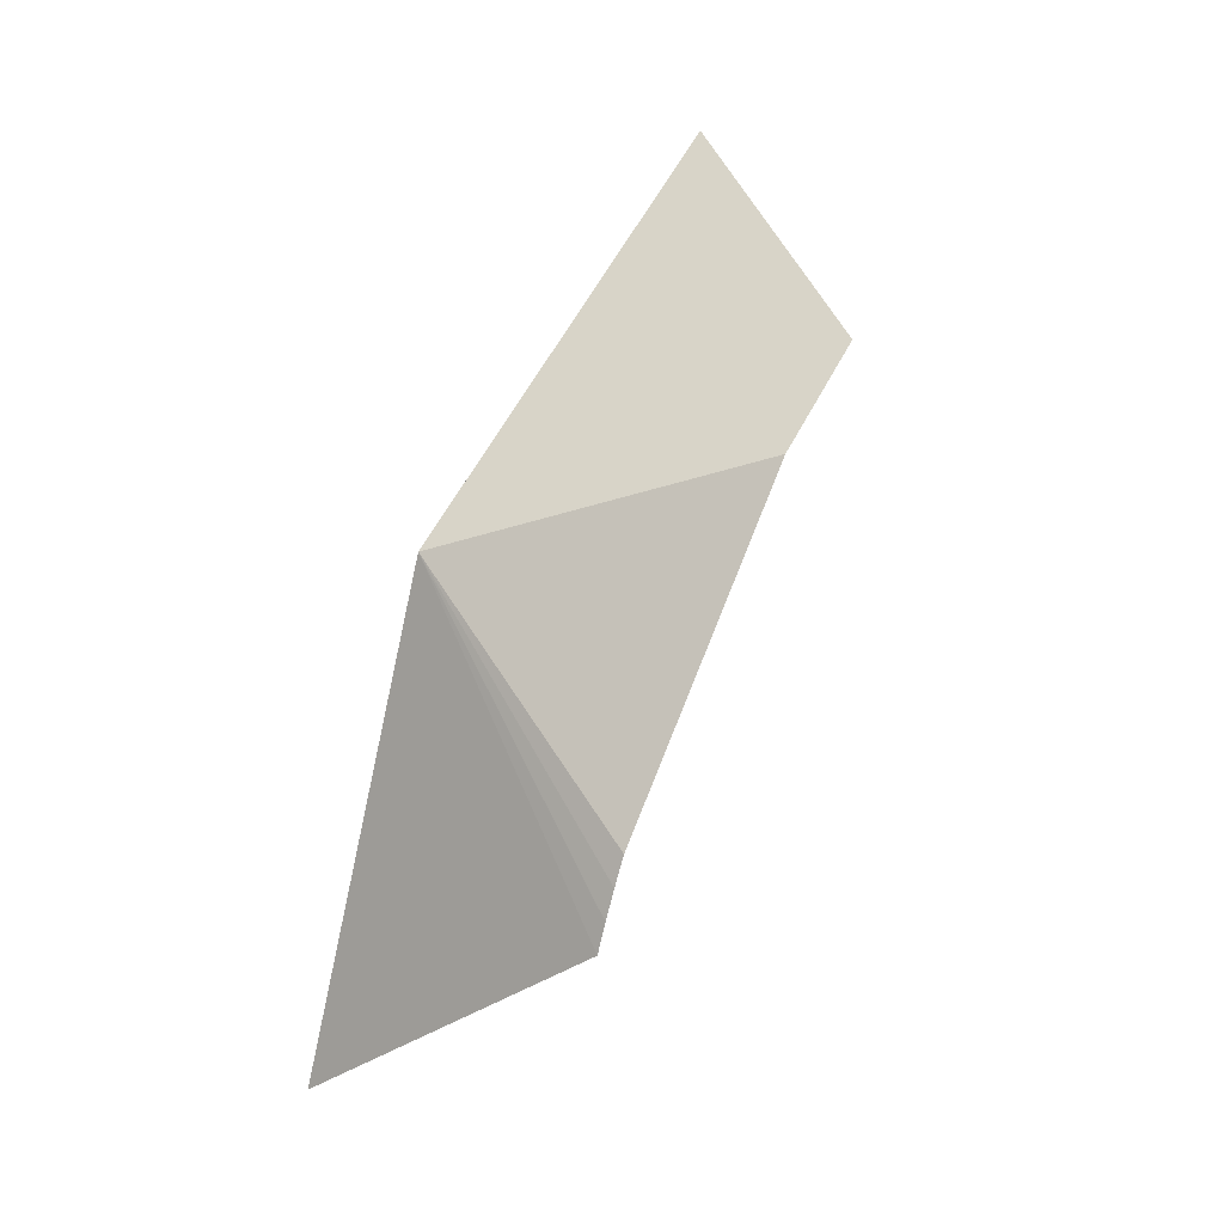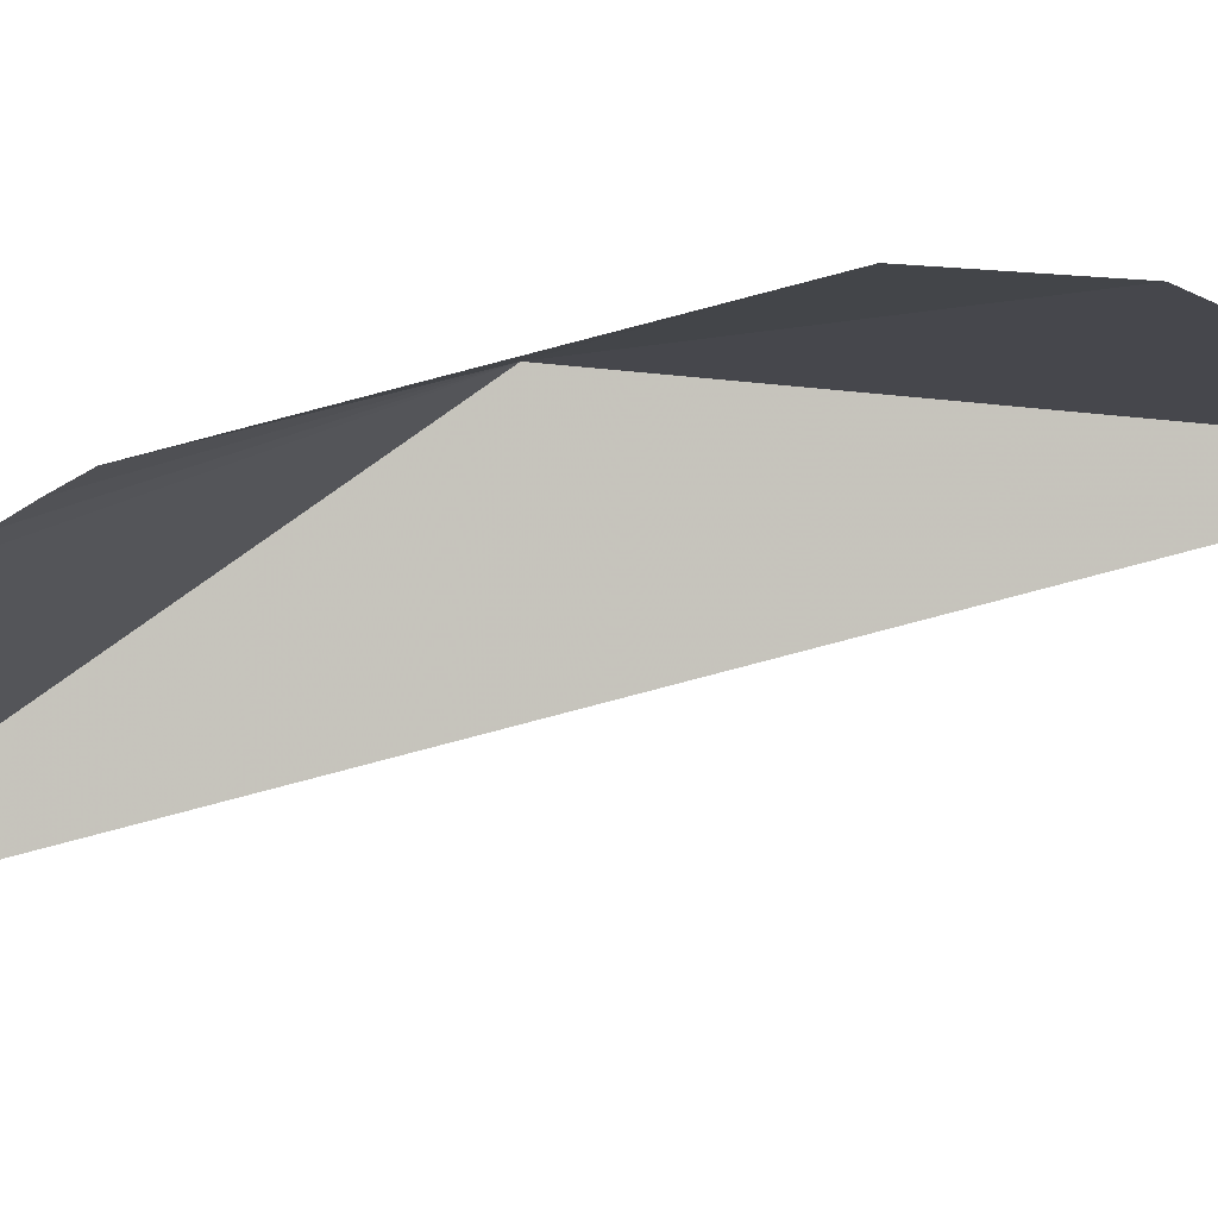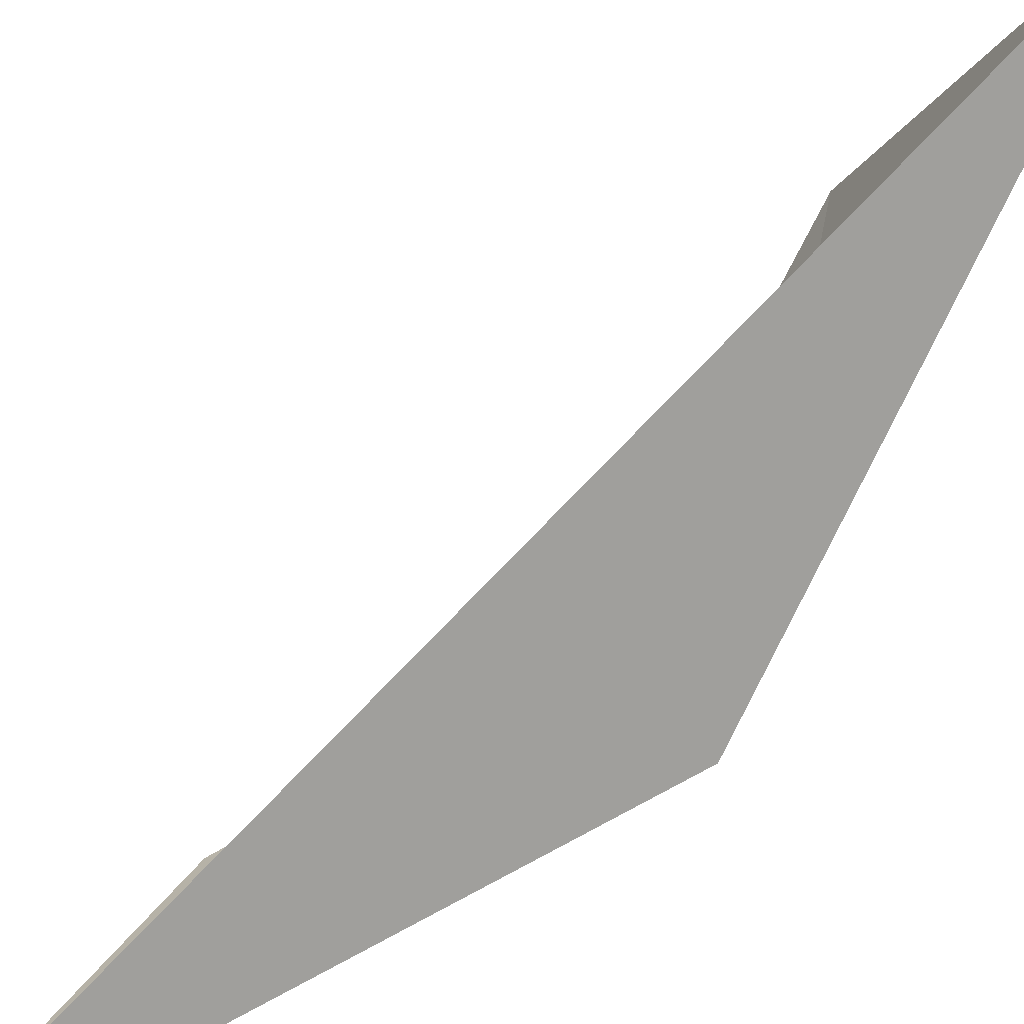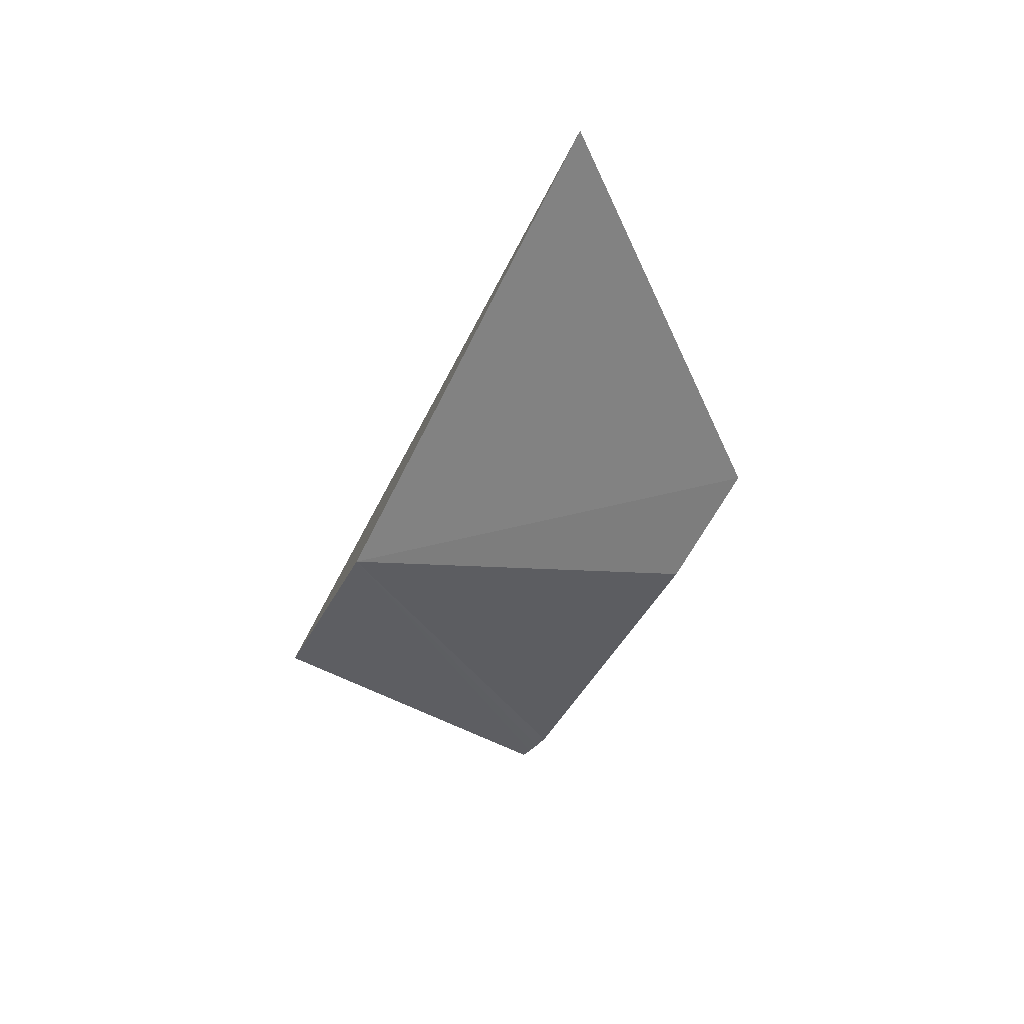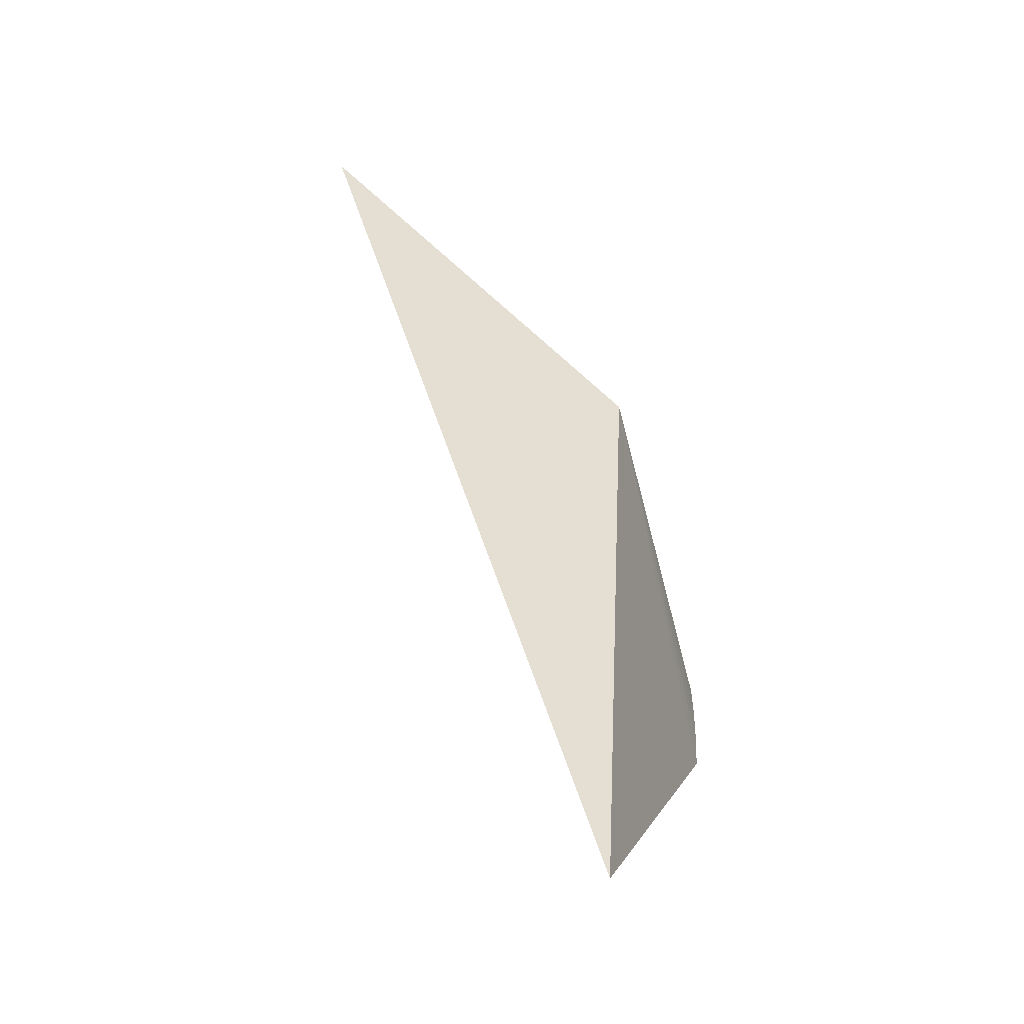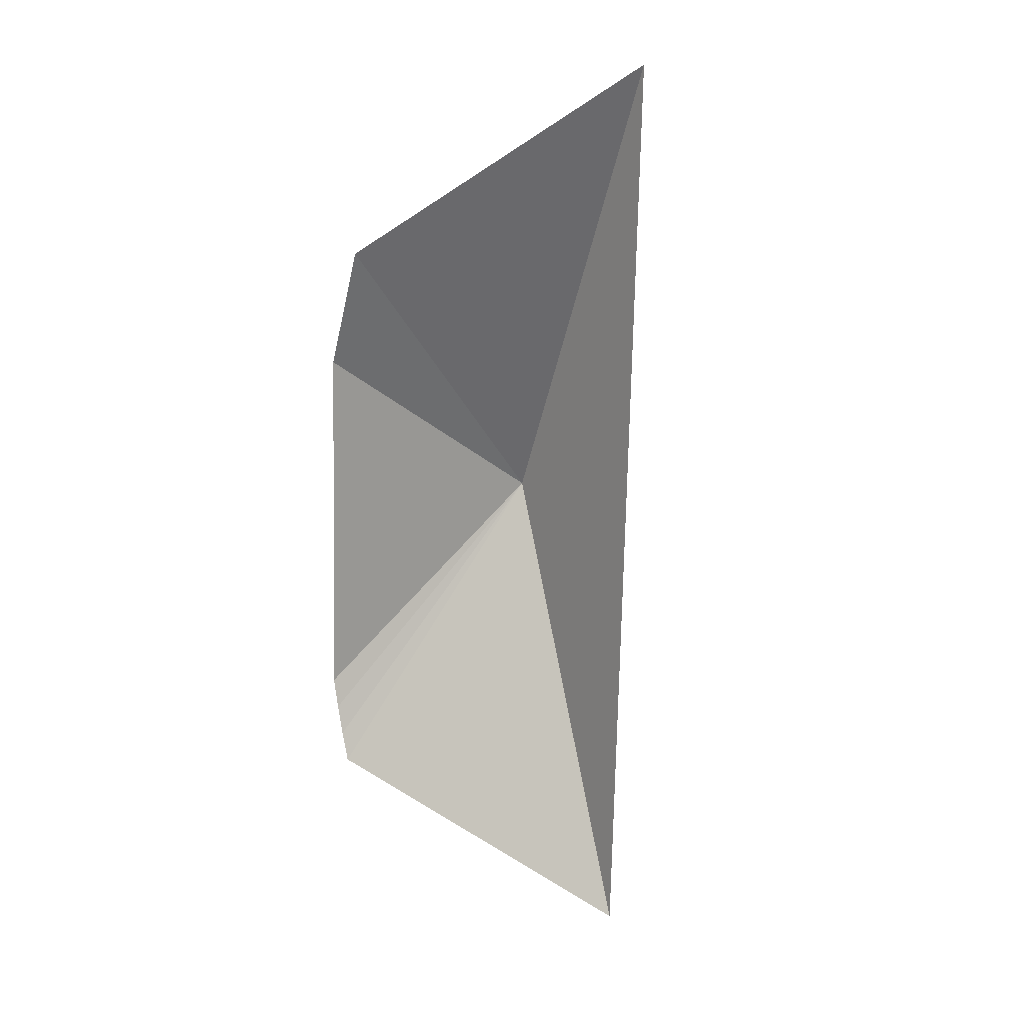
<metadata>
{"format":"obj","ext":"obj","renderer":"f3d","projection":"perspective","resolution":1024,"background":"white","views":[{"elev":6.1,"azim":-45.9,"up":"+Y"},{"elev":70.0,"azim":54.3,"up":"+Z"},{"elev":-79.9,"azim":111.6,"up":"+Z"},{"elev":68.6,"azim":-53.2,"up":"+Y"},{"elev":-21.7,"azim":-154.9,"up":"+Y"},{"elev":-7.9,"azim":66.6,"up":"+Y"}]}
</metadata>
<code>
v -2.224 -6.87 66.71
v -2.781 -15.81 64.48
v 3.962 -0.01896 66.99
v -2.079 -12.08 70.61
v -2.121 -12.59 70.49
v 2.007 -3.617 71.84
v 0.5541 -5.303 71.75
v -1.935 -11.05 70.85
v -2.017 -11.56 70.73
f 1 5 4
f 1 2 5
f 1 6 3
f 1 7 6
f 1 8 7
f 1 9 8
f 1 4 9
f 1 3 2

</code>
